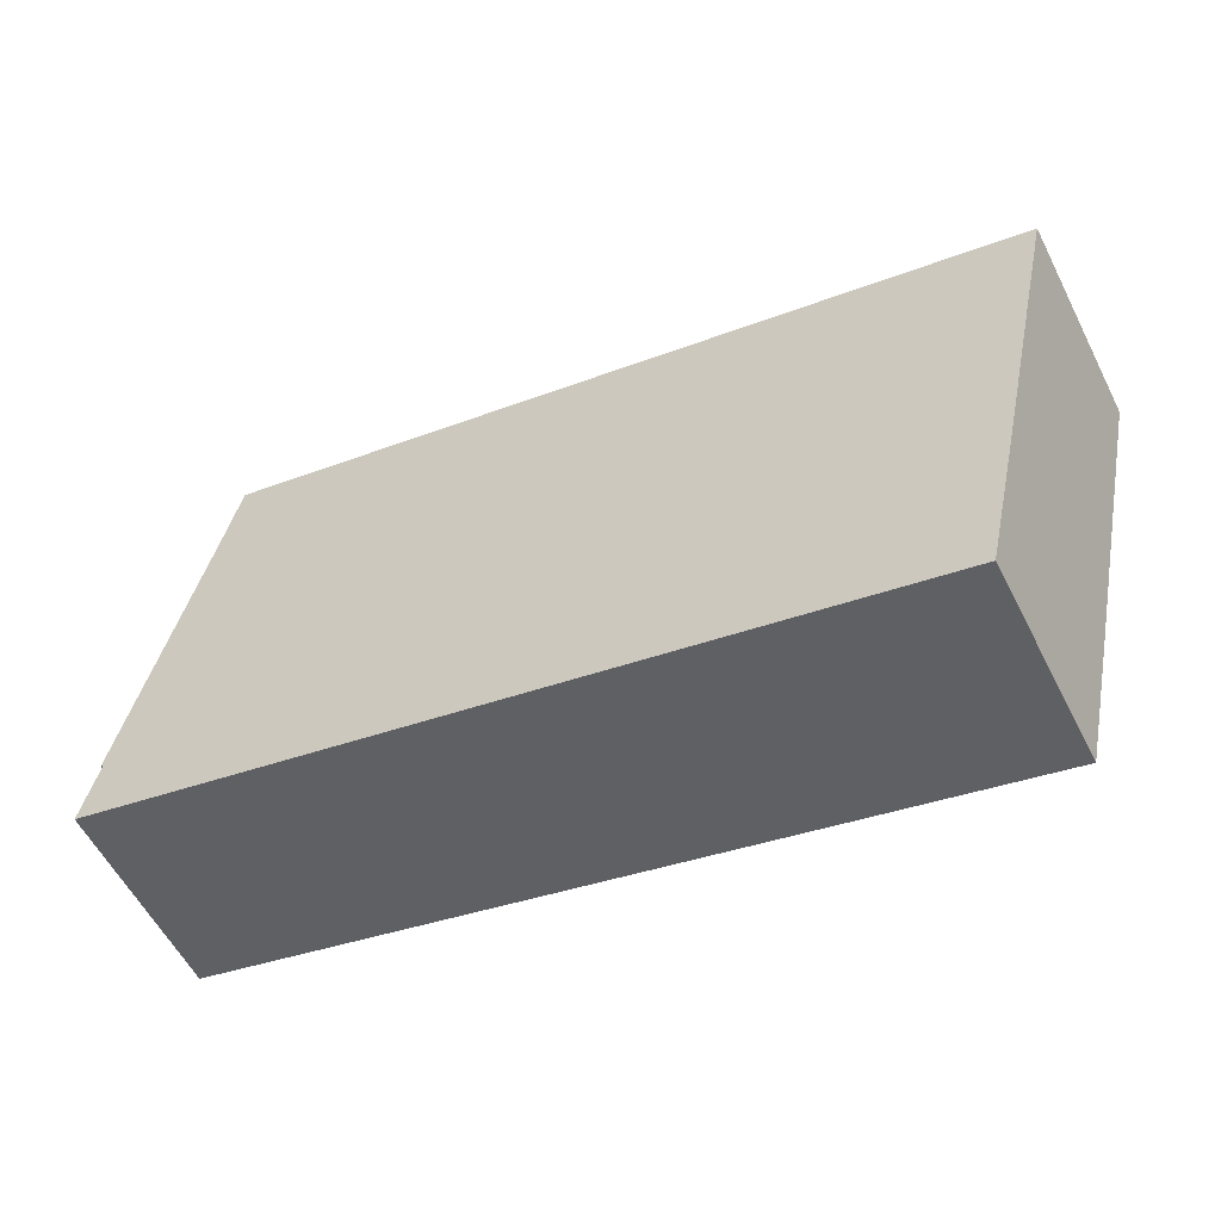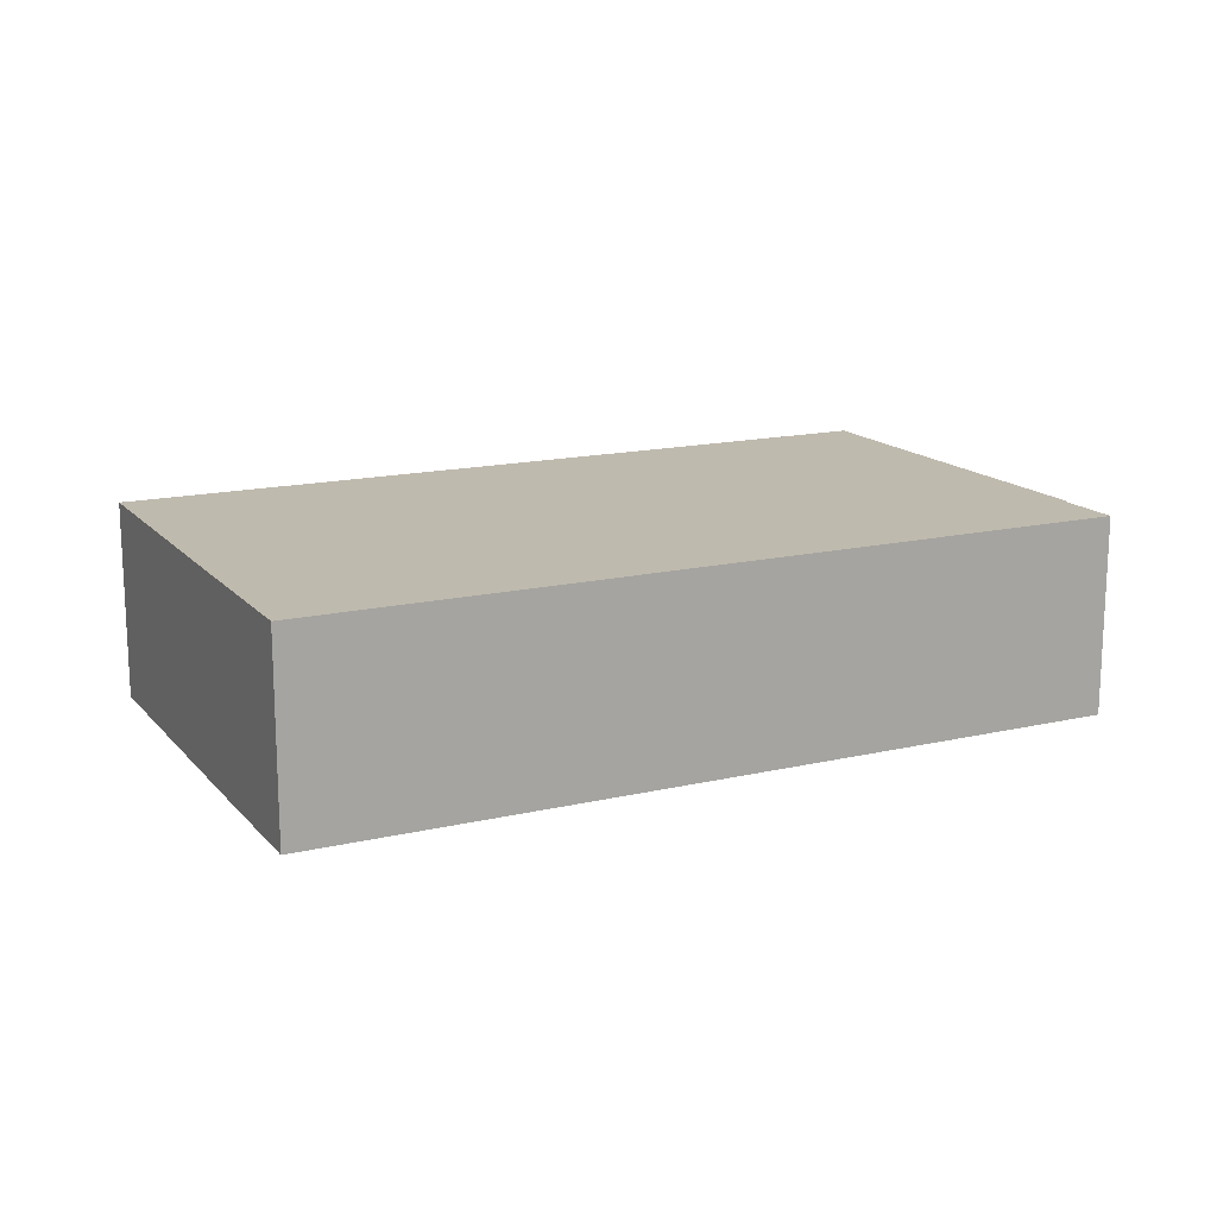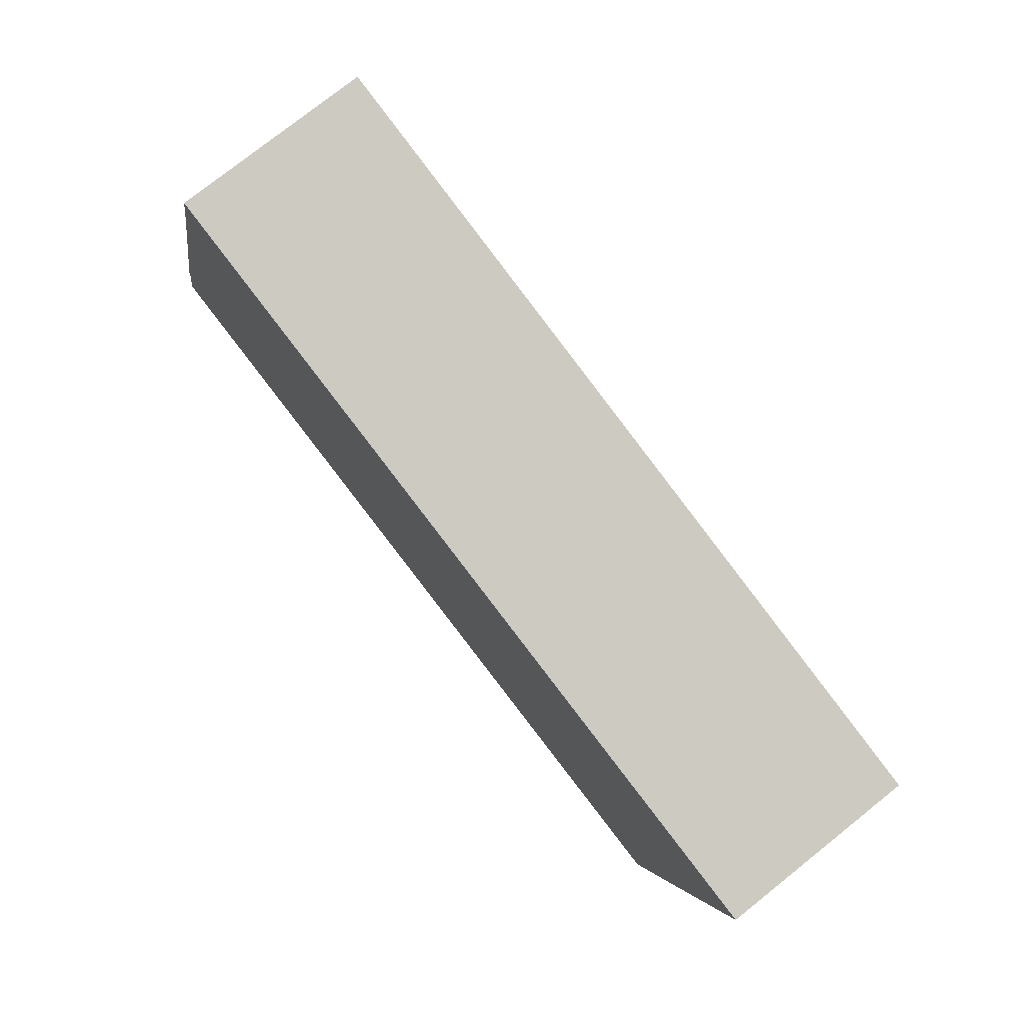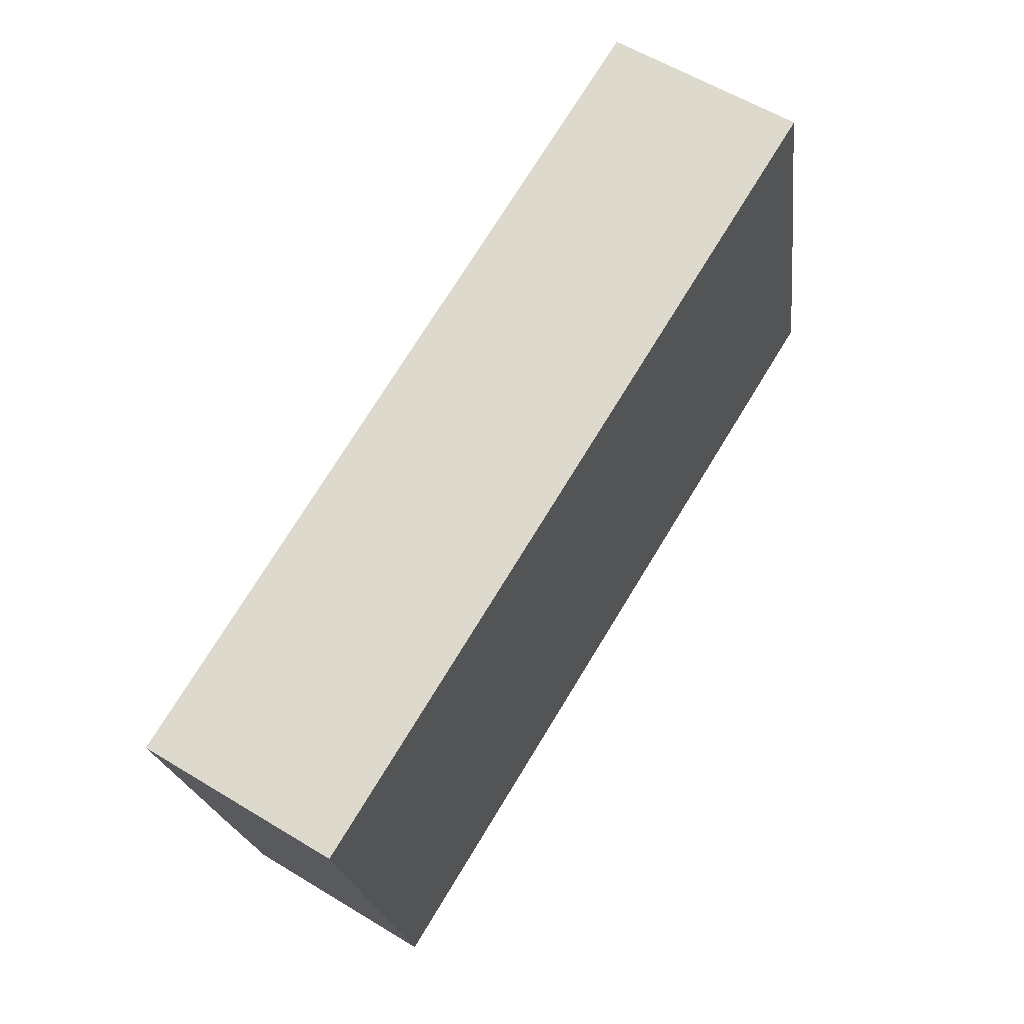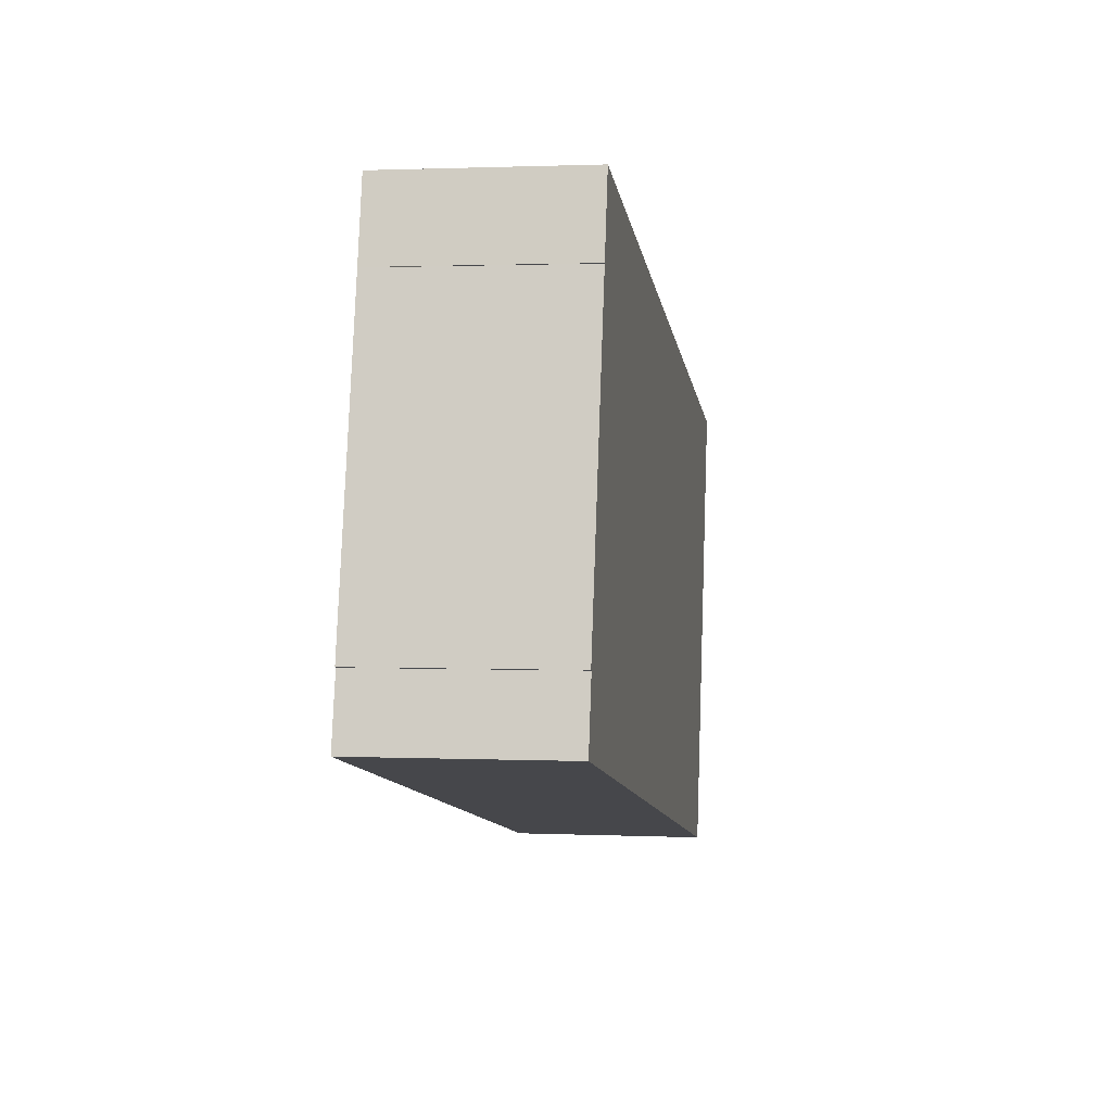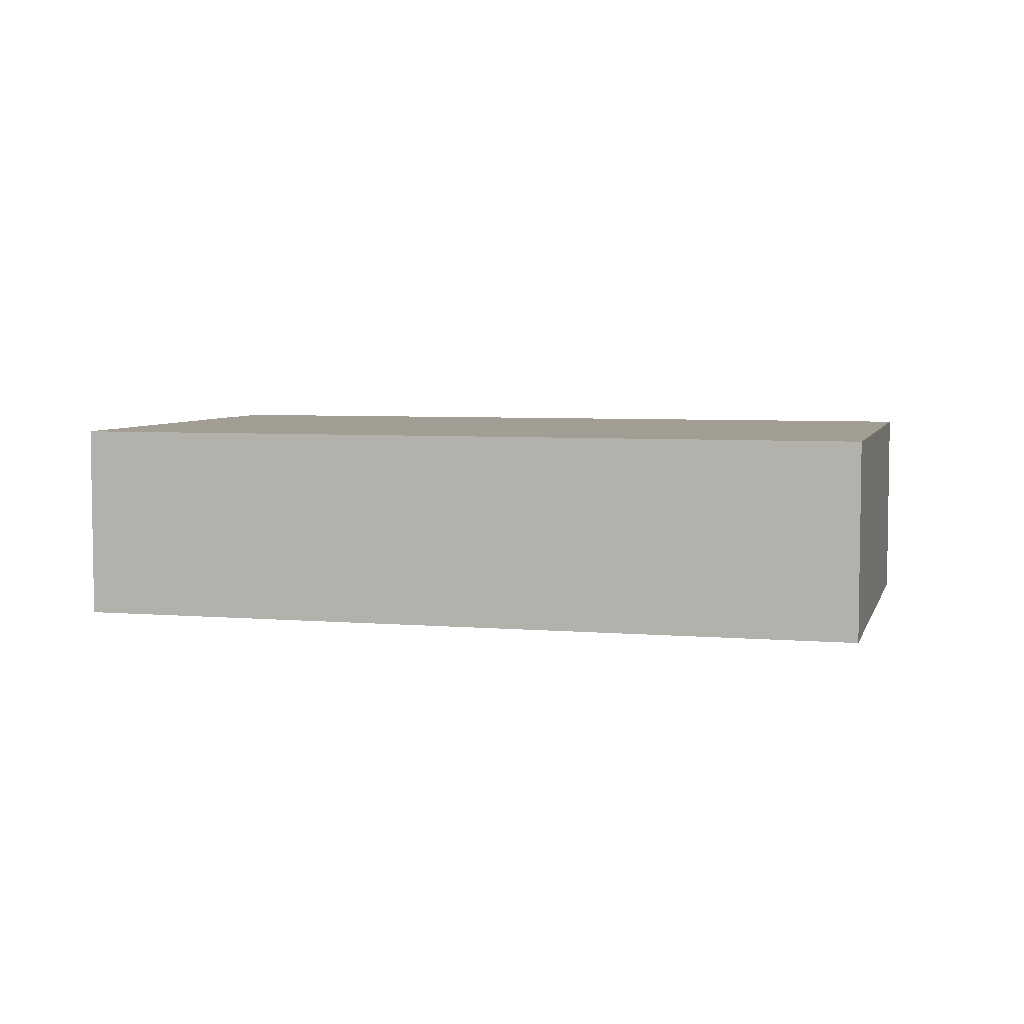
<metadata>
{"format":"obj","ext":"obj","renderer":"f3d","projection":"perspective","resolution":1024,"background":"white","views":[{"elev":-56.9,"azim":26.8,"up":"+Z"},{"elev":15.6,"azim":166.0,"up":"+Y"},{"elev":77.0,"azim":51.5,"up":"+Z"},{"elev":58.6,"azim":122.1,"up":"+Z"},{"elev":1.3,"azim":-80.7,"up":"+Z"},{"elev":5.2,"azim":27.0,"up":"+Y"}]}
</metadata>
<code>
v  0.353 4.555 1.531
v  18.59 4.555 -3.985
v  0 4.555 2.789e-16
v  19.41 4.555 -0.285
v  0.294 4.555 1.545
v  1.946 4.555 8.719
v  20.91 4.555 6.555
v  1.948 4.555 8.729
v  10.24 4.555 8.849
v  2.348 4.555 10.54
v  20.91 -4.014e-16 6.555
v  19.41 1.745e-17 -0.285
v  18.59 2.44e-16 -3.985
v  0 0 0
v  0.353 -9.375e-17 1.531
v  0.294 -9.46e-17 1.545
v  1.946 -5.339e-16 8.719
v  1.948 -5.345e-16 8.729
v  2.348 -6.457e-16 10.54
v  10.24 -5.418e-16 8.849
g defaultobject
f 1 2 3
f 2 1 4
f 4 1 5
f 4 5 6
f 4 6 7
f 7 6 8
f 7 8 9
f 9 8 10
f 11 4 7
f 4 11 12
f 4 12 2
f 2 12 13
f 13 3 2
f 3 13 14
f 15 5 1
f 5 15 16
f 14 1 3
f 1 14 15
f 16 6 5
f 6 16 17
f 18 10 8
f 10 18 19
f 9 11 7
f 11 9 20
f 20 9 10
f 20 10 19
f 13 15 14
f 15 13 17
f 17 13 18
f 18 13 19
f 19 13 20
f 20 13 11
f 11 13 12
f 17 16 15

</code>
